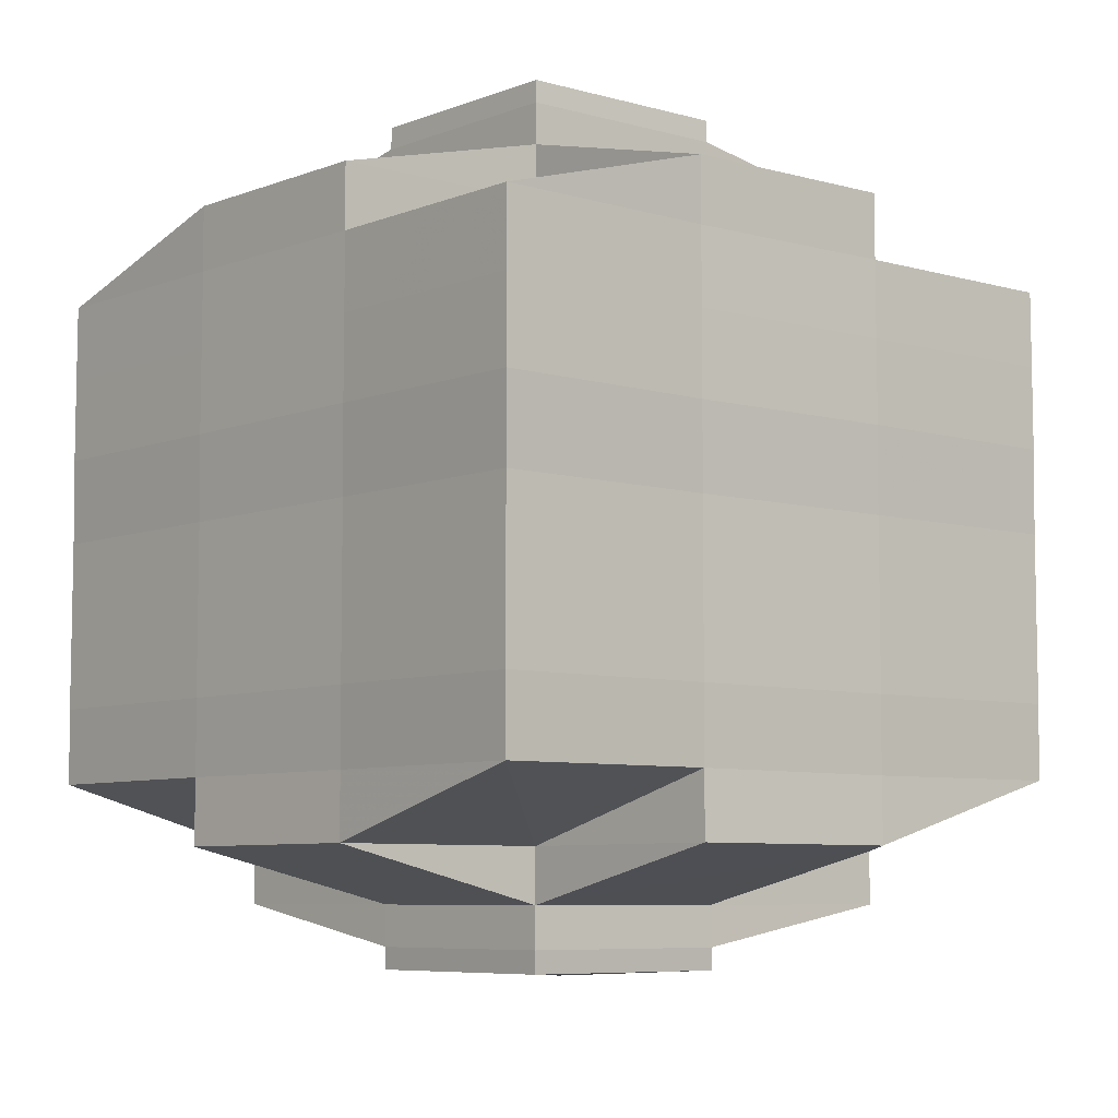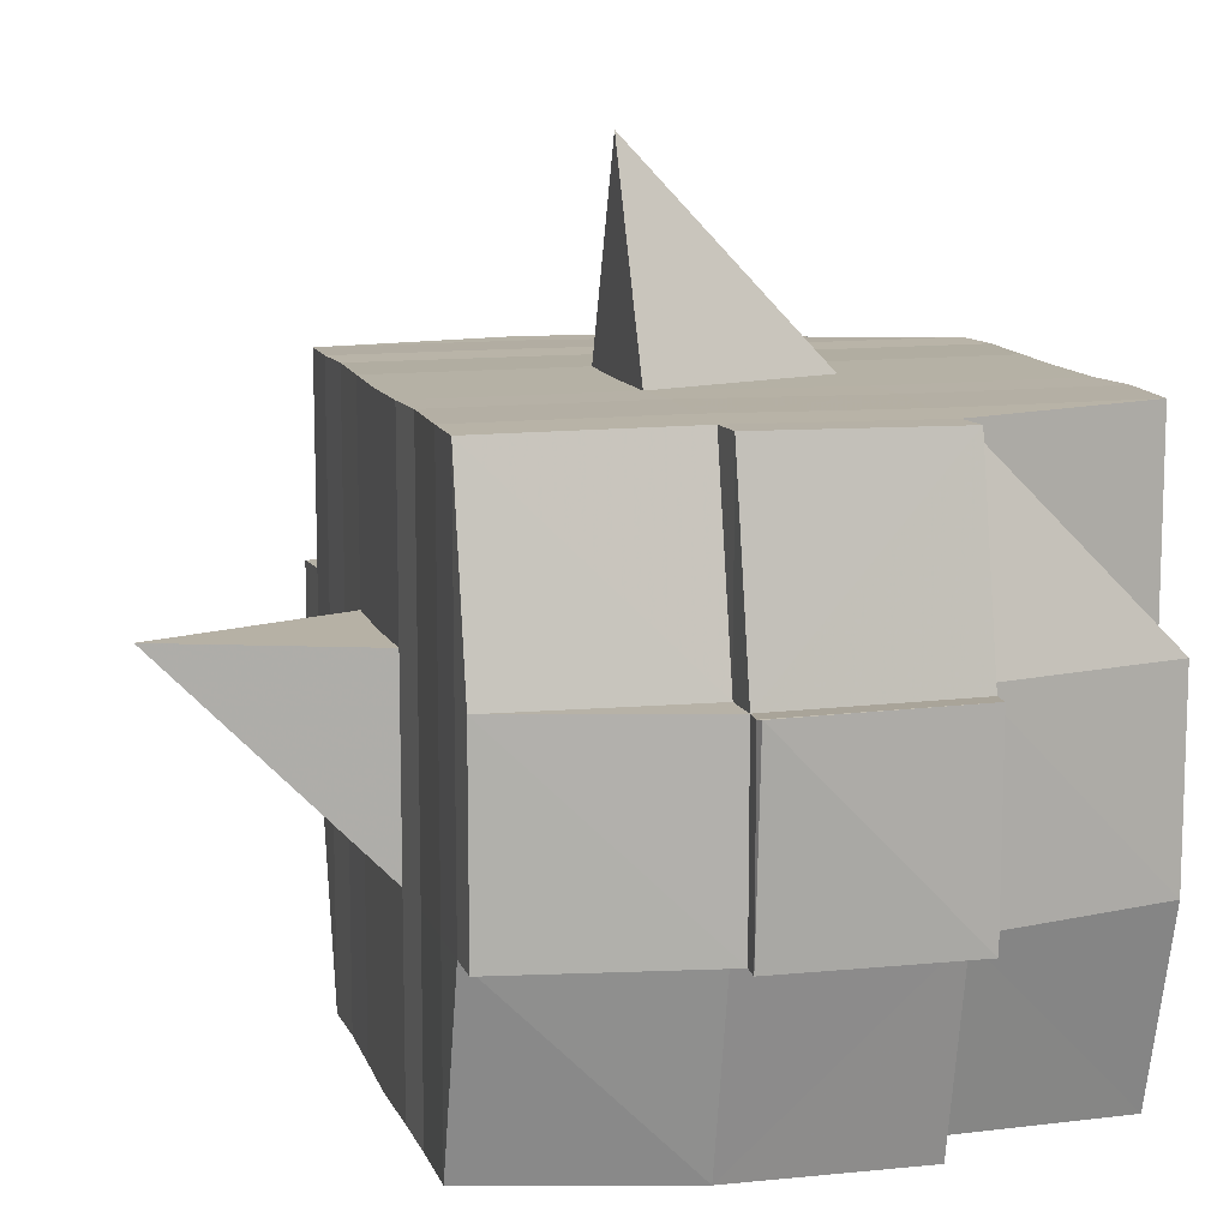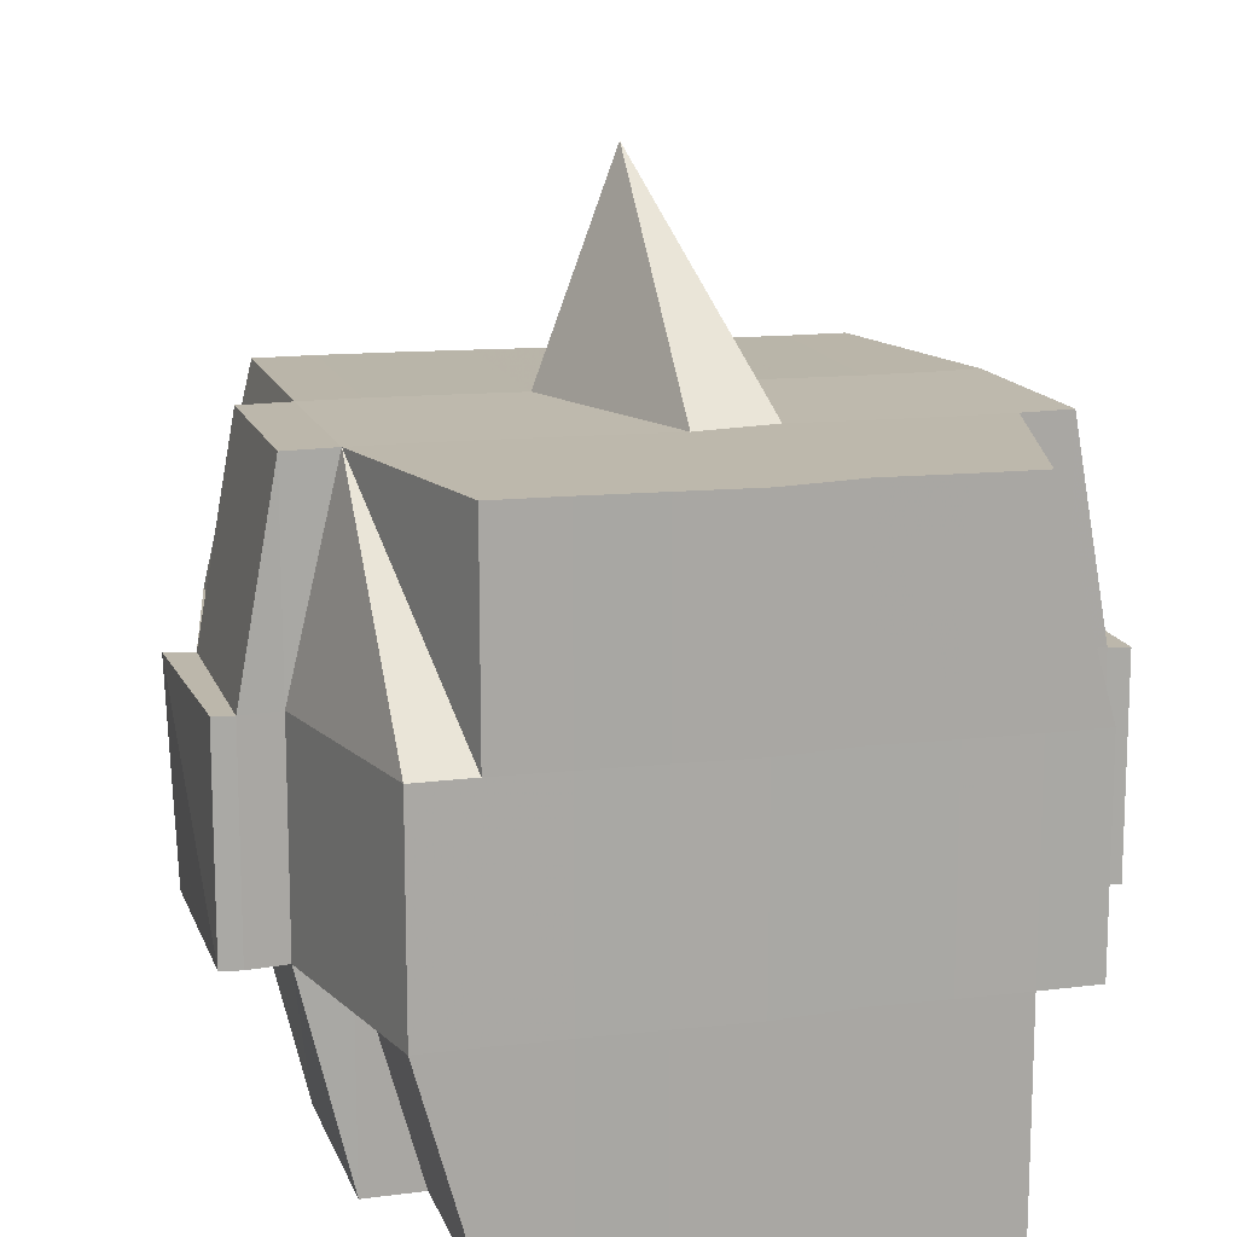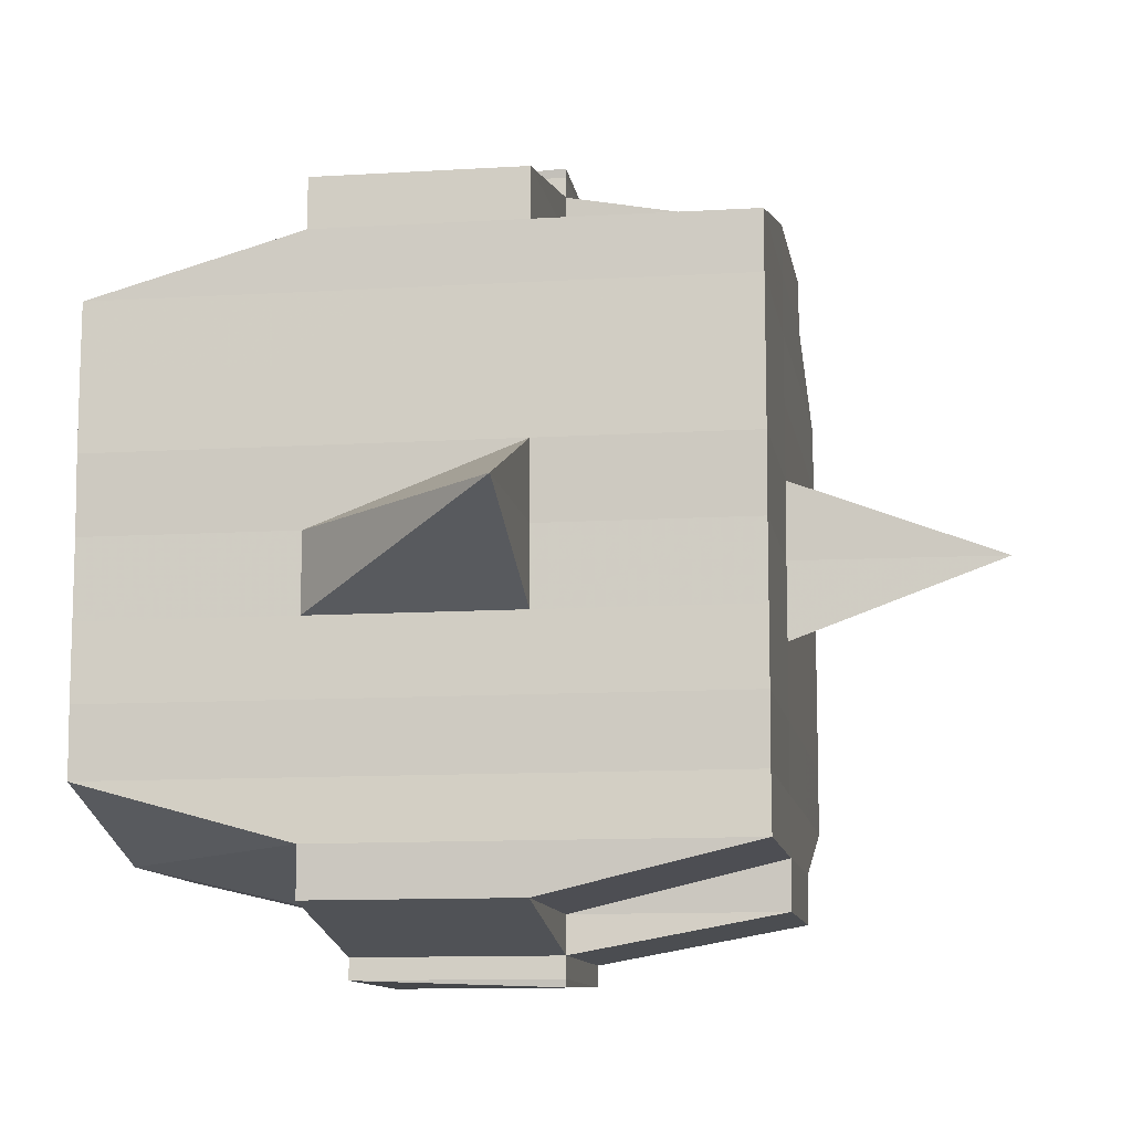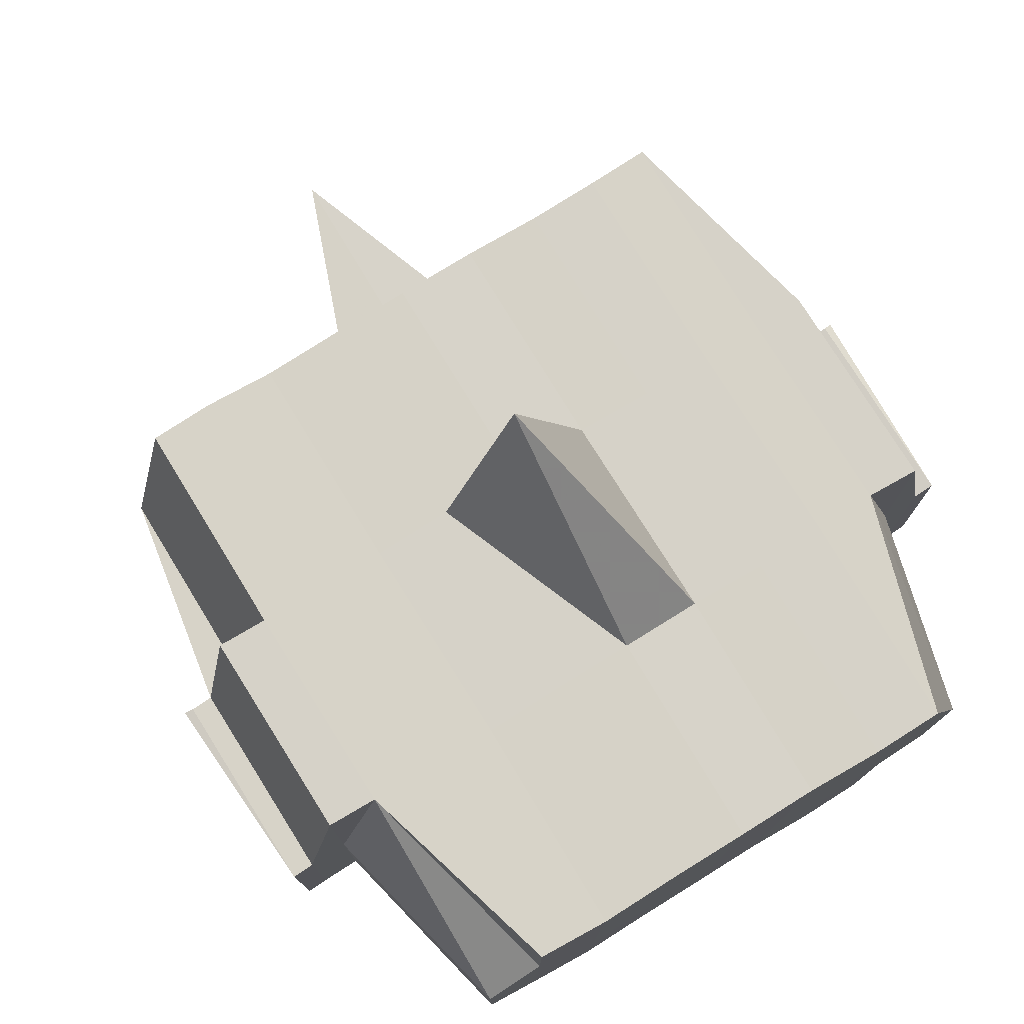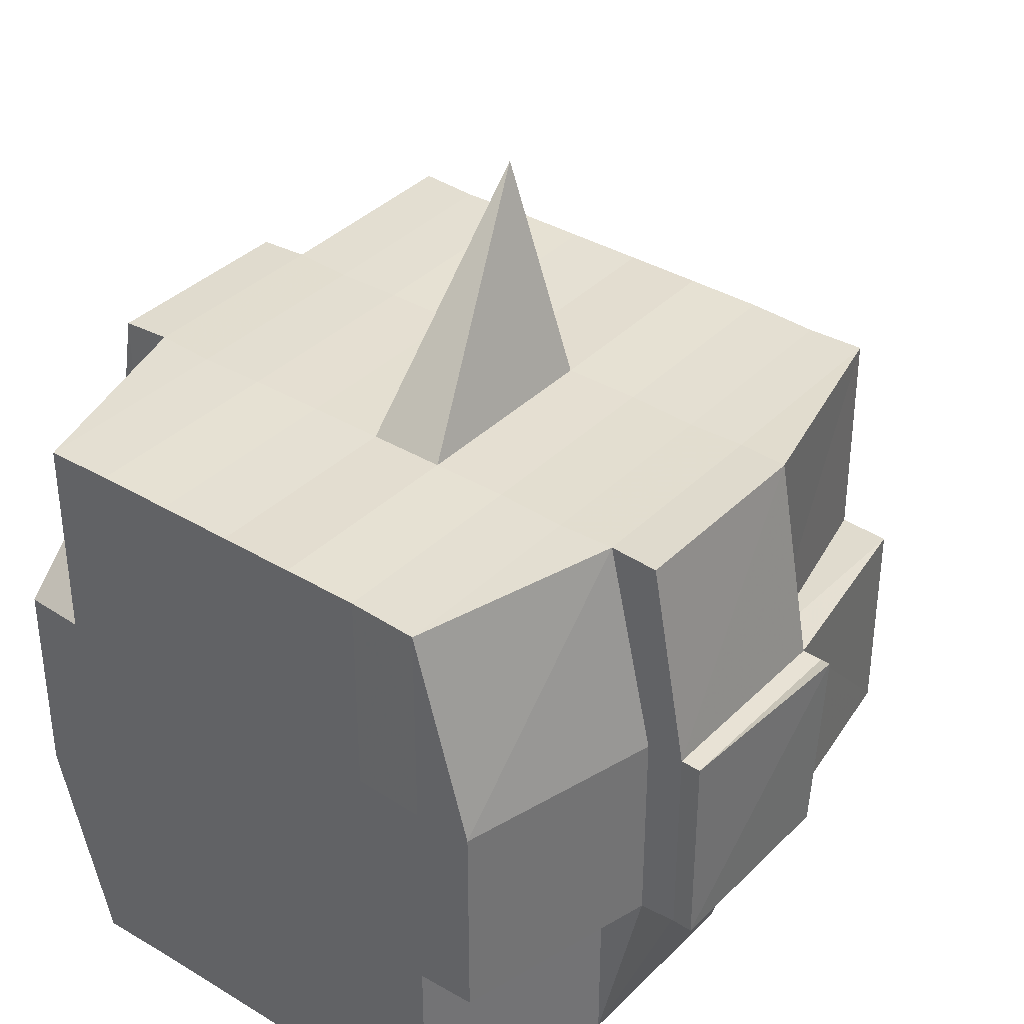
<metadata>
{"format":"obj","ext":"obj","renderer":"f3d","projection":"perspective","resolution":1024,"background":"white","views":[{"elev":-6.7,"azim":-40.7,"up":"+Z"},{"elev":11.8,"azim":163.9,"up":"+Y"},{"elev":14.5,"azim":-105.9,"up":"+Y"},{"elev":-10.7,"azim":98.6,"up":"+Z"},{"elev":77.6,"azim":-121.5,"up":"+Y"},{"elev":36.5,"azim":-51.5,"up":"+Y"}]}
</metadata>
<code>
o 729
v 2223 1852 15.09
v 2223 1852 15.09
v 2223 1852 15.09
v 2223 1852 15.09
v 2223 1852 15.09
v 2223 1852 15.09
v 2223 1852 15.09
v 2223 1852 15.09
v 2223 1852 15.09
v 2223 1852 15.09
v 2223 1852 15.09
v 2223 1852 15.09
v 2223 1852 15.09
v 2223 1852 15.08
v 2223 1852 15.09
v 2223 1852 15.09
v 2223 1852 15.09
v 2223 1852 15.08
v 2223 1852 15.09
v 2223 1852 15.08
v 2223 1852 15.08
v 2223 1852 15.09
v 2223 1852 15.08
v 2223 1852 15.08
v 2223 1852 15.08
v 2223 1852 15.08
v 2223 1852 15.08
v 2223 1852 15.08
v 2223 1852 15.08
v 2223 1852 15.08
v 2223 1852 15.08
v 2223 1852 15.07
v 2223 1852 15.08
v 2223 1852 15.07
v 2223 1852 15.07
v 2223 1852 15.07
v 2223 1852 15.07
v 2223 1852 15.07
v 2223 1852 15.07
v 2223 1852 15.07
v 2223 1852 15.07
v 2223 1852 15.07
v 2223 1852 15.07
v 2223 1852 15.07
v 2223 1852 15.07
v 2223 1852 15.07
v 2223 1852 15.08
v 2223 1852 15.07
v 2223 1852 15.08
v 2223 1852 15.08
v 2223 1852 15.07
v 2223 1852 15.08
v 2223 1852 15.07
v 2223 1852 15.07
v 2223 1852 15.07
v 2223 1852 15.07
v 2223 1852 15.07
v 2223 1852 15.07
v 2223 1852 15.07
v 2223 1852 15.07
v 2223 1852 15.07
v 2223 1852 15.07
v 2223 1852 15.07
v 2223 1852 15.06
v 2223 1852 15.06
v 2223 1852 15.06
v 2223 1852 15.06
v 2223 1852 15.06
v 2223 1852 15.06
v 2223 1852 15.06
v 2223 1852 15.07
v 2223 1852 15.06
v 2223 1852 15.06
v 2223 1852 15.06
v 2223 1852 15.06
v 2223 1852 15.06
v 2223 1852 15.06
v 2223 1852 15.06
v 2223 1852 15.06
v 2223 1852 15.06
v 2223 1852 15.05
v 2223 1852 15.06
v 2223 1852 15.05
v 2223 1852 15.05
v 2223 1852 15.05
v 2223 1852 15.05
v 2223 1852 15.05
v 2223 1852 15.05
v 2223 1852 15.05
v 2223 1852 15.06
v 2223 1852 15.05
v 2223 1852 15.05
v 2223 1852 15.05
v 2223 1852 15.05
v 2223 1852 15.05
v 2223 1852 15.05
v 2223 1852 15.05
v 2223 1852 15.05
v 2223 1852 15.05
v 2223 1852 15.05
v 2223 1852 15.05
v 2223 1852 15.05
v 2223 1852 15.05
v 2223 1852 15.05
v 2223 1852 15.05
v 2223 1852 15.05
v 2223 1852 15.05
v 2223 1852 15.06
v 2223 1852 15.05
v 2223 1852 15.05
v 2223 1852 15.05
v 2223 1852 15.05
v 2223 1852 15.05
v 2223 1852 15.05
v 2223 1852 15.05
v 2223 1852 15.05
v 2223 1852 15.05
v 2223 1852 15.06
v 2223 1852 15.05
v 2223 1852 15.06
v 2223 1852 15.06
v 2223 1852 15.06
v 2223 1852 15.06
v 2223 1852 15.06
v 2223 1852 15.06
v 2223 1852 15.06
v 2223 1852 15.06
v 2223 1852 15.06
v 2223 1852 15.06
v 2223 1852 15.07
v 2223 1852 15.06
v 2223 1852 15.06
v 2223 1852 15.06
v 2223 1852 15.06
v 2223 1852 15.07
v 2223 1852 15.07
v 2223 1852 15.07
v 2223 1852 15.07
v 2223 1852 15.07
v 2223 1852 15.07
v 2223 1852 15.07
v 2223 1852 15.07
v 2223 1852 15.07
v 2223 1852 15.07
v 2223 1852 15.07
v 2223 1852 15.08
v 2223 1852 15.07
v 2223 1852 15.07
v 2223 1852 15.07
v 2223 1852 15.08
v 2223 1852 15.08
v 2223 1852 15.08
v 2223 1852 15.08
v 2223 1852 15.08
v 2223 1852 15.08
v 2223 1852 15.09
v 2223 1852 15.08
v 2223 1852 15.08
v 2223 1852 15.08
v 2223 1852 15.08
v 2223 1852 15.08
v 2223 1852 15.08
v 2223 1852 15.08
v 2223 1852 15.08
v 2223 1852 15.08
v 2223 1852 15.08
v 2223 1852 15.08
v 2223 1852 15.08
v 2223 1852 15.08
v 2223 1852 15.08
v 2223 1852 15.09
v 2223 1852 15.08
v 2223 1852 15.09
v 2223 1852 15.09
v 2223 1852 15.09
v 2223 1852 15.09
v 2223 1852 15.09
v 2223 1852 15.09
v 2223 1852 15.09
v 2223 1852 15.09
v 2223 1852 15.09
v 2223 1852 15.08
v 2223 1852 15.09
v 2223 1852 15.09
v 2223 1852 15.09
v 2223 1852 15.09
v 2223 1852 15.09
v 2223 1852 15.09
v 2223 1852 15.09
v 2223 1852 15.09
v 2223 1852 15.08
v 2223 1852 15.09
v 2223 1852 15.08
v 2223 1852 15.09
v 2223 1852 15.09
v 2223 1852 15.09
v 2223 1852 15.09
v 2223 1852 15.08
v 2223 1852 15.08
v 2223 1852 15.08
v 2223 1852 15.08
v 2223 1852 15.08
v 2223 1852 15.08
v 2223 1852 15.08
v 2223 1852 15.08
v 2223 1852 15.08
v 2223 1852 15.08
v 2223 1852 15.08
v 2223 1852 15.08
v 2223 1852 15.07
v 2223 1852 15.08
v 2223 1852 15.08
v 2223 1852 15.08
v 2223 1852 15.07
v 2223 1852 15.07
v 2223 1852 15.07
v 2223 1852 15.07
v 2223 1852 15.08
v 2223 1852 15.07
v 2223 1852 15.07
v 2223 1852 15.07
v 2223 1852 15.07
v 2223 1852 15.07
v 2223 1852 15.07
v 2223 1852 15.06
v 2223 1852 15.07
v 2223 1852 15.07
v 2223 1852 15.07
v 2223 1852 15.06
v 2223 1852 15.06
v 2223 1852 15.06
v 2223 1852 15.06
v 2223 1852 15.07
v 2223 1852 15.06
v 2223 1852 15.06
v 2223 1852 15.06
v 2223 1852 15.06
v 2223 1852 15.06
v 2223 1852 15.06
v 2223 1852 15.06
v 2223 1852 15.06
v 2223 1852 15.05
v 2223 1852 15.06
v 2223 1852 15.06
v 2223 1852 15.06
v 2223 1852 15.06
v 2223 1852 15.06
v 2223 1852 15.06
v 2223 1852 15.05
v 2223 1852 15.06
v 2223 1852 15.06
v 2223 1852 15.06
v 2223 1852 15.06
v 2223 1852 15.06
v 2223 1852 15.06
v 2223 1852 15.05
v 2223 1852 15.05
v 2223 1852 15.05
v 2223 1852 15.05
v 2223 1852 15.05
v 2223 1852 15.05
v 2223 1852 15.05
v 2223 1852 15.06
v 2223 1852 15.05
v 2223 1852 15.06
v 2223 1852 15.06
v 2223 1852 15.06
v 2223 1852 15.05
v 2223 1852 15.06
v 2223 1852 15.06
v 2223 1852 15.06
v 2223 1852 15.06
v 2223 1852 15.07
v 2223 1852 15.07
v 2223 1852 15.07
v 2223 1852 15.07
v 2223 1852 15.07
v 2223 1852 15.07
v 2223 1852 15.06
v 2223 1852 15.06
v 2223 1852 15.07
v 2223 1852 15.07
v 2223 1852 15.07
v 2223 1852 15.07
v 2223 1852 15.07
v 2223 1852 15.07
v 2223 1852 15.07
v 2223 1852 15.07
v 2223 1852 15.07
v 2223 1852 15.07
v 2223 1852 15.08
v 2223 1852 15.08
v 2223 1852 15.08
v 2223 1852 15.08
v 2223 1852 15.08
v 2223 1852 15.08
v 2223 1852 15.08
v 2223 1852 15.09
v 2223 1852 15.09
v 2223 1852 15.09
v 2223 1852 15.09
v 2223 1852 15.09
v 2223 1852 15.09
v 2223 1852 15.09
v 2223 1852 15.08
v 2223 1852 15.08
v 2223 1852 15.08
v 2223 1852 15.08
v 2223 1852 15.08
v 2223 1852 15.08
v 2223 1852 15.08
v 2223 1852 15.08
v 2223 1852 15.09
v 2223 1852 15.09
v 2223 1852 15.09
v 2223 1852 15.09
v 2223 1852 15.09
v 2223 1852 15.09
v 2223 1852 15.09
v 2223 1852 15.07
v 2223 1852 15.07
v 2223 1852 15.07
v 2223 1852 15.07
v 2223 1852 15.07
v 2223 1852 15.07
v 2223 1852 15.07
v 2223 1852 15.07
v 2223 1852 15.07
v 2223 1852 15.07
v 2223 1852 15.06
v 2223 1852 15.06
v 2223 1852 15.06
v 2223 1852 15.05
v 2223 1852 15.05
v 2223 1852 15.06
v 2223 1852 15.05
v 2223 1852 15.05
v 2223 1852 15.05
v 2223 1852 15.05
v 2223 1852 15.05
f 1 2 3
f 4 5 2
f 6 7 3
f 8 9 6
f 10 11 5
f 12 13 4
f 13 14 15
f 16 12 17
f 10 18 19
f 18 20 11
f 21 18 22
f 23 24 18
f 24 25 26
f 27 26 18
f 18 26 28
f 26 29 28
f 29 30 28
f 26 31 29
f 25 32 31
f 33 31 26
f 32 34 35
f 34 36 37
f 38 35 31
f 39 40 38
f 40 41 42
f 42 43 44
f 45 46 43
f 31 35 47
f 31 47 29
f 29 47 30
f 35 48 47
f 47 49 50
f 48 51 49
f 47 48 52
f 53 54 48
f 54 55 56
f 56 57 51
f 58 56 48
f 48 56 59
f 60 61 57
f 56 60 62
f 63 60 56
f 36 64 63
f 63 65 60
f 64 66 65
f 67 65 63
f 66 68 69
f 65 70 60
f 60 70 71
f 65 69 70
f 72 69 65
f 70 73 61
f 69 74 70
f 74 75 73
f 70 74 76
f 74 77 75
f 69 78 74
f 79 78 69
f 78 80 74
f 79 81 82
f 83 84 77
f 85 86 81
f 87 86 88
f 89 88 90
f 91 92 84
f 93 94 92
f 95 96 91
f 97 98 94
f 96 98 99
f 100 99 101
f 102 95 103
f 104 97 105
f 106 104 107
f 108 106 80
f 105 109 110
f 111 112 109
f 113 111 114
f 115 113 116
f 116 105 117
f 116 110 118
f 119 116 120
f 80 116 121
f 121 116 122
f 80 121 123
f 121 122 124
f 123 121 124
f 124 118 125
f 124 125 126
f 127 128 123
f 123 124 129
f 129 126 130
f 129 124 131
f 132 123 129
f 133 123 132
f 134 127 132
f 132 129 135
f 135 130 136
f 135 129 137
f 138 132 135
f 76 132 138
f 139 134 138
f 138 135 140
f 140 136 141
f 140 135 142
f 143 138 140
f 71 138 143
f 144 139 143
f 143 140 145
f 145 141 146
f 145 140 147
f 148 143 145
f 62 143 148
f 149 144 148
f 148 145 150
f 150 146 151
f 150 145 152
f 153 151 154
f 155 154 156
f 157 158 156
f 159 160 158
f 161 162 155
f 163 150 162
f 164 150 163
f 164 148 150
f 59 148 164
f 165 164 163
f 52 164 165
f 166 149 164
f 167 166 165
f 165 168 169
f 170 169 171
f 170 165 172
f 30 165 170
f 28 30 170
f 28 170 173
f 173 171 174
f 173 170 175
f 176 174 177
f 176 173 178
f 179 173 180
f 181 182 173
f 178 183 184
f 185 186 176
f 187 185 188
f 189 190 183
f 189 191 190
f 192 193 189
f 9 192 194
f 175 189 194
f 194 195 7
f 196 197 195
f 198 199 197
f 200 198 189
f 201 200 189
f 201 202 200
f 200 203 198
f 202 203 200
f 204 202 205
f 203 206 191
f 207 208 202
f 202 209 203
f 152 209 202
f 208 210 209
f 209 211 203
f 203 211 212
f 211 213 206
f 209 214 211
f 147 214 209
f 210 215 214
f 214 216 211
f 216 217 213
f 211 216 218
f 214 219 216
f 142 219 214
f 215 220 219
f 219 221 216
f 221 222 217
f 216 221 223
f 219 224 221
f 137 224 219
f 220 225 224
f 224 226 221
f 226 227 222
f 221 226 228
f 224 229 226
f 225 230 229
f 131 229 224
f 229 231 226
f 231 232 227
f 226 231 233
f 229 234 231
f 235 234 229
f 234 236 231
f 236 237 232
f 231 236 238
f 235 239 240
f 241 242 239
f 243 242 244
f 245 244 246
f 247 248 236
f 248 249 250
f 251 250 236
f 236 250 252
f 250 253 252
f 252 253 254
f 252 254 255
f 250 256 253
f 117 256 250
f 249 257 256
f 257 258 259
f 114 259 256
f 258 260 261
f 256 261 262
f 256 262 263
f 259 101 264
f 265 264 266
f 265 266 267
f 268 103 265
f 269 102 265
f 270 267 271
f 270 265 72
f 253 265 270
f 254 253 270
f 254 270 272
f 272 270 67
f 272 271 273
f 255 254 272
f 255 272 274
f 274 272 45
f 274 273 275
f 276 275 277
f 278 255 274
f 238 255 278
f 279 280 255
f 281 279 278
f 278 282 283
f 284 283 285
f 233 278 284
f 284 278 286
f 287 281 284
f 228 284 288
f 289 287 288
f 288 284 290
f 290 277 291
f 288 290 292
f 292 290 33
f 292 291 293
f 294 288 292
f 223 288 294
f 295 289 294
f 294 292 296
f 296 292 27
f 296 293 297
f 298 297 299
f 300 299 301
f 302 303 301
f 304 305 303
f 306 307 300
f 308 296 307
f 309 296 308
f 198 309 308
f 309 294 296
f 218 294 309
f 310 309 311
f 312 295 309
f 313 314 315
f 314 316 317
f 313 318 319
f 320 321 322
f 323 324 321
f 325 326 327
f 328 329 326
f 330 331 332
f 333 334 335
f 336 337 338
f 338 339 340

</code>
